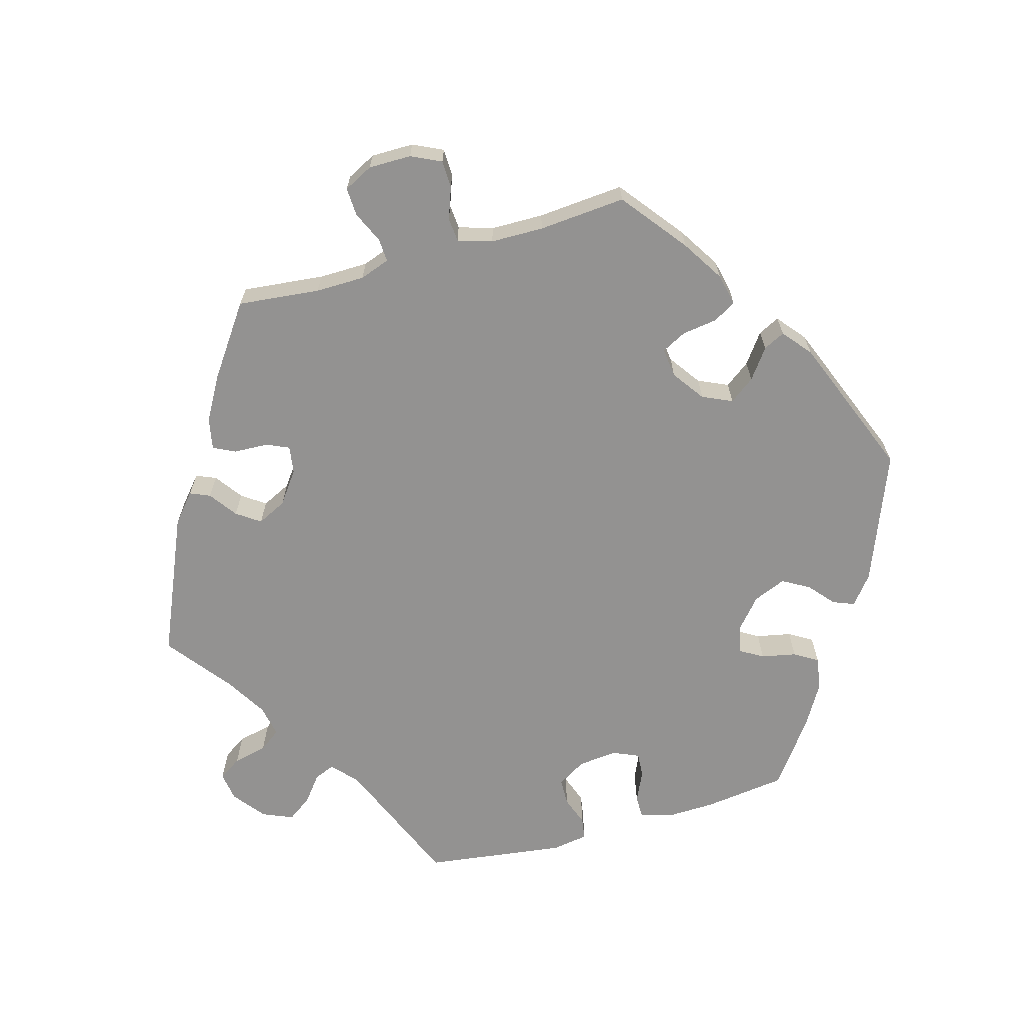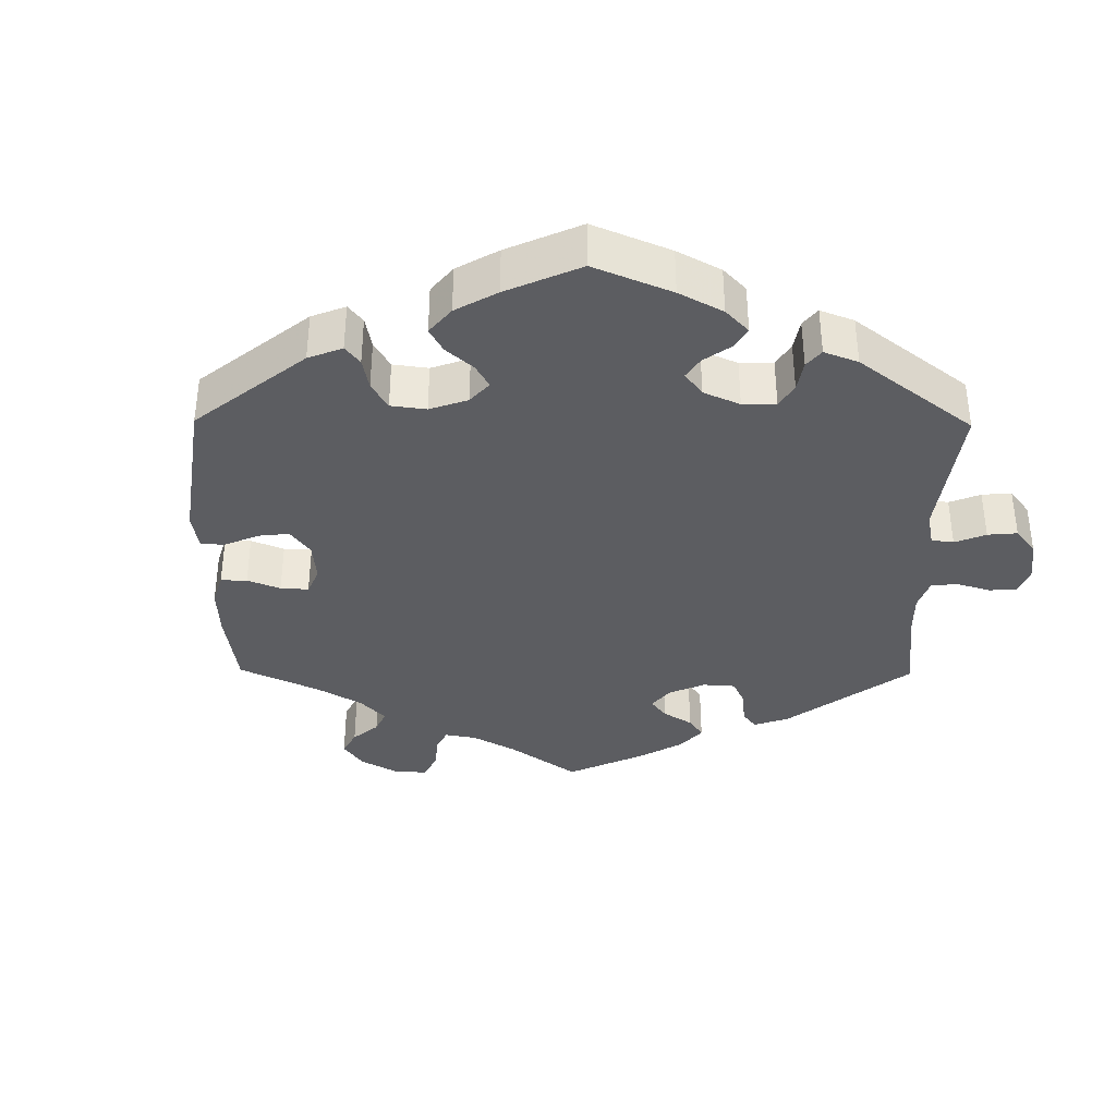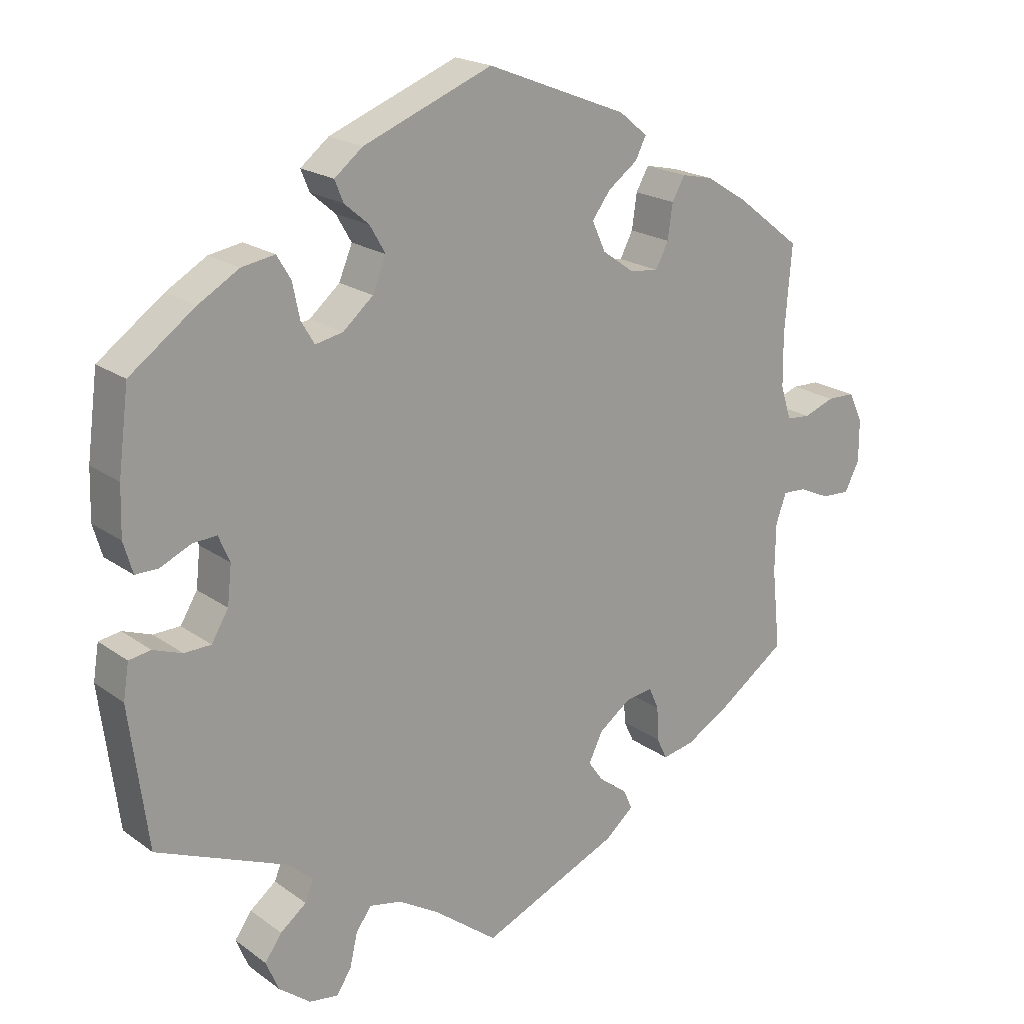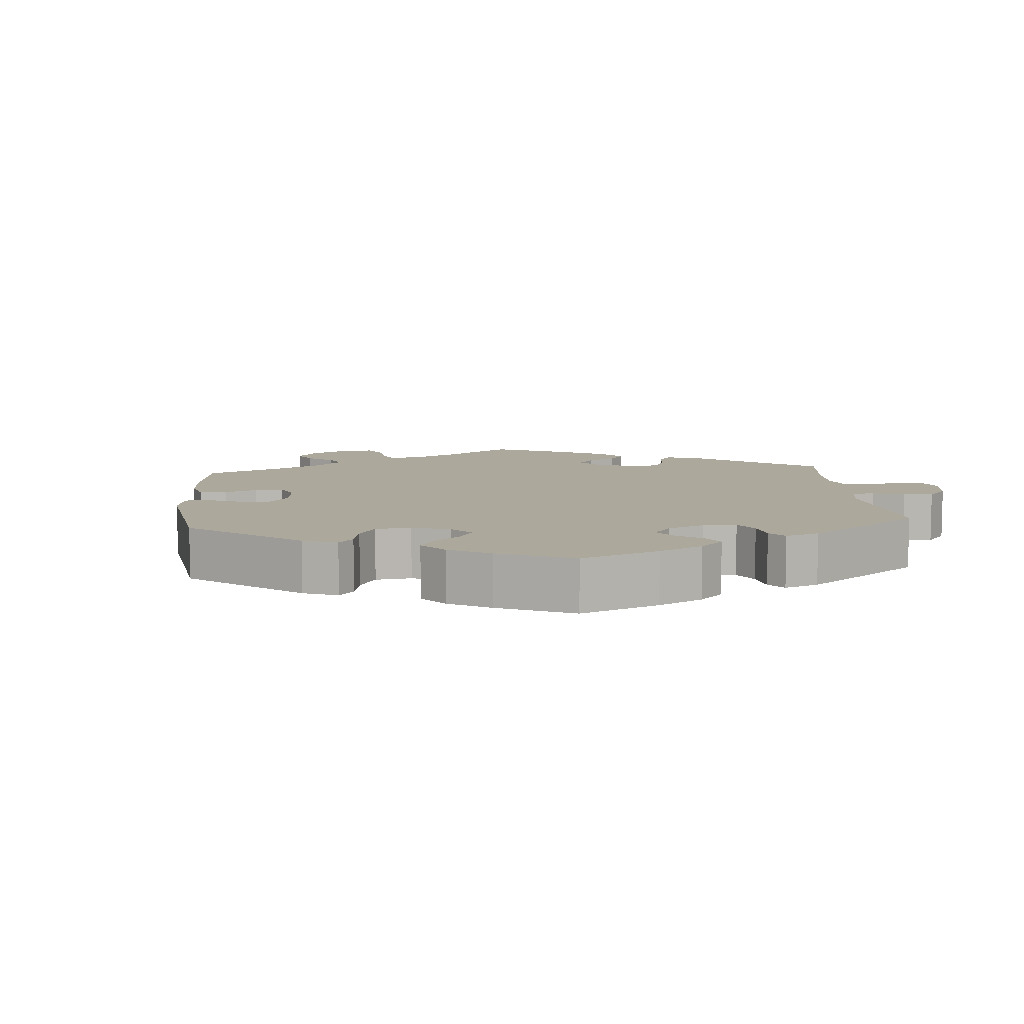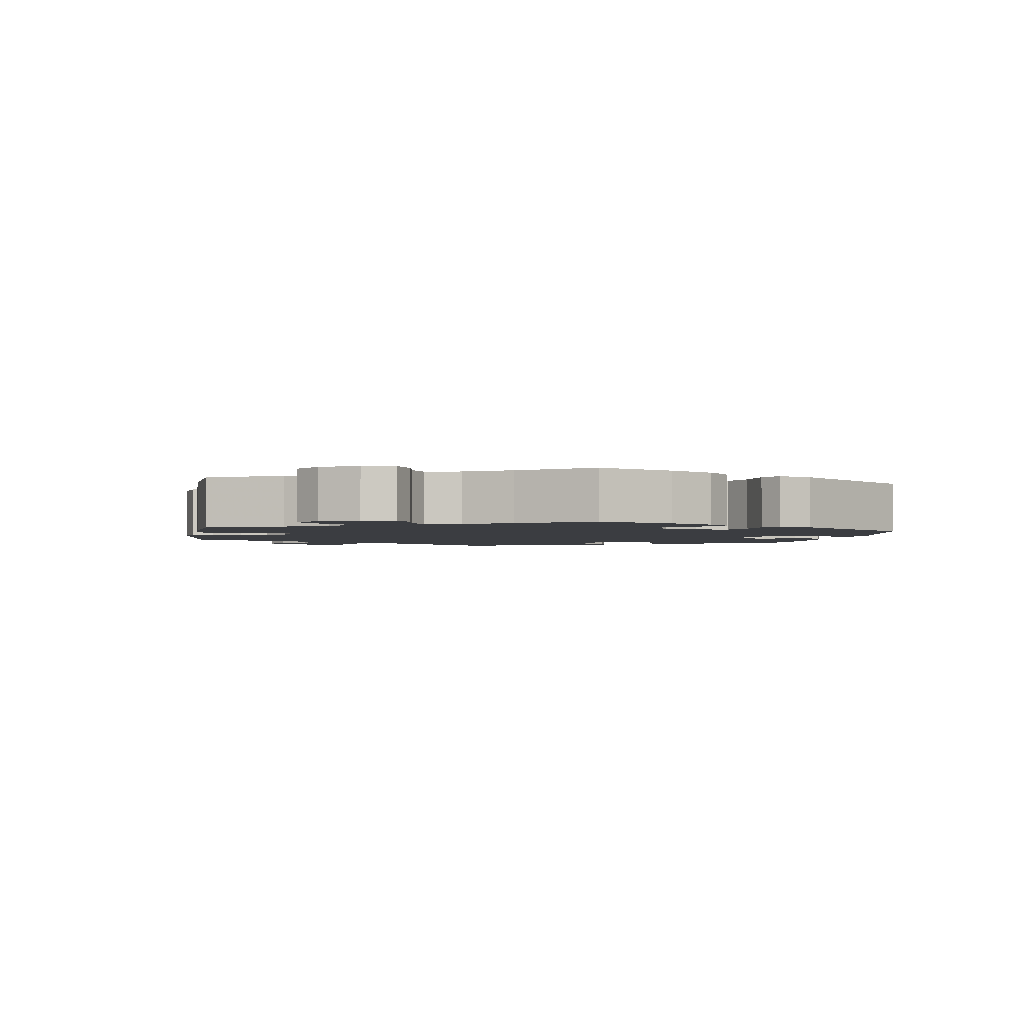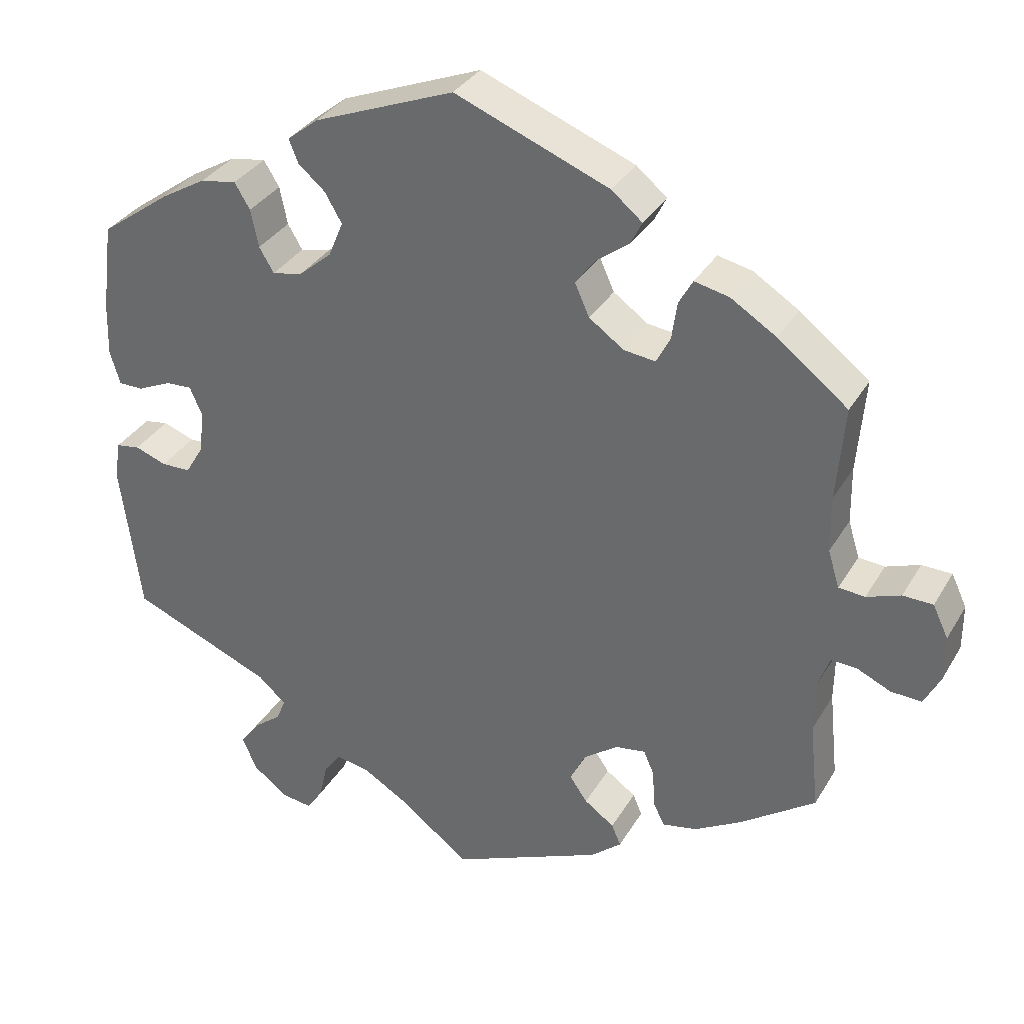
<metadata>
{"format":"obj","ext":"obj","renderer":"f3d","projection":"perspective","resolution":1024,"background":"white","views":[{"elev":-66.4,"azim":-74.2,"up":"+Y"},{"elev":-36.5,"azim":59.4,"up":"+Y"},{"elev":20.1,"azim":142.3,"up":"+Z"},{"elev":8.5,"azim":54.9,"up":"+Y"},{"elev":-2.5,"azim":-69.2,"up":"+Y"},{"elev":33.5,"azim":-153.7,"up":"+Z"}]}
</metadata>
<code>
v -0.409 0.07 0.36
v -0.35 0.07 0.397
v -0.305 0.07 0.407
v -0.287 0.07 0.375
v -0.28 0.07 0.326
v -0.262 0.07 0.291
v -0.221 0.07 0.296
v -0.176 0.07 0.328
v -0.157 0.07 0.37
v -0.183 0.07 0.405
v -0.225 0.07 0.436
v -0.24 0.07 0.466
v -0.2 0.07 0.499
v 0 0.07 0.578
v 0.183 0.07 0.506
v 0.223 0.07 0.474
v 0.211 0.07 0.444
v 0.176 0.07 0.414
v 0.154 0.07 0.376
v 0.173 0.07 0.33
v 0.216 0.07 0.293
v 0.255 0.07 0.285
v 0.274 0.07 0.317
v 0.284 0.07 0.366
v 0.304 0.07 0.399
v 0.351 0.07 0.391
v 0.409 0.07 0.357
v 0.501 0.07 0.29
v 0.516 0.07 0.174
v 0.518 0.07 0.105
v 0.505 0.07 0.061
v 0.473 0.07 0.061
v 0.429 0.07 0.081
v 0.395 0.07 0.083
v 0.379 0.07 0.046
v 0.385 0.07 -0.009
v 0.409 0.07 -0.049
v 0.447 0.07 -0.05
v 0.488 0.07 -0.035
v 0.519 0.07 -0.04
v 0.527 0.07 -0.09
v 0.501 0.07 -0.289
v 0.316 0.07 -0.366
v 0.28 0.07 -0.398
v 0.292 0.07 -0.427
v 0.329 0.07 -0.456
v 0.353 0.07 -0.49
v 0.335 0.07 -0.533
v 0.29 0.07 -0.568
v 0.249 0.07 -0.574
v 0.228 0.07 -0.542
v 0.217 0.07 -0.494
v 0.195 0.07 -0.464
v 0.15 0.07 -0.473
v 0.092 0.07 -0.508
v 0.001 0.07 -0.578
v -0.196 0.07 -0.493
v -0.236 0.07 -0.459
v -0.224 0.07 -0.431
v -0.185 0.07 -0.403
v -0.162 0.07 -0.37
v -0.182 0.07 -0.329
v -0.227 0.07 -0.296
v -0.266 0.07 -0.29
v -0.28 0.07 -0.322
v -0.282 0.07 -0.37
v -0.297 0.07 -0.401
v -0.342 0.07 -0.392
v -0.403 0.07 -0.357
v -0.501 0.07 -0.288
v -0.489 0.07 -0.173
v -0.49 0.07 -0.104
v -0.505 0.07 -0.062
v -0.538 0.07 -0.064
v -0.582 0.07 -0.084
v -0.622 0.07 -0.086
v -0.643 0.07 -0.045
v -0.643 0.07 0.015
v -0.623 0.07 0.057
v -0.584 0.07 0.058
v -0.54 0.07 0.042
v -0.506 0.07 0.045
v -0.491 0.07 0.093
v -0.49 0.07 0.167
v -0.5 0.07 0.289
v -0.409 0 0.36
v -0.35 0 0.397
v -0.305 0 0.407
v -0.287 0 0.375
v -0.28 0 0.326
v -0.262 0 0.291
v -0.221 0 0.296
v -0.176 0 0.328
v -0.157 0 0.37
v -0.183 0 0.405
v -0.225 0 0.436
v -0.24 0 0.466
v -0.2 0 0.499
v 0 0 0.578
v 0.183 0 0.506
v 0.223 0 0.474
v 0.211 0 0.444
v 0.176 0 0.414
v 0.154 0 0.376
v 0.173 0 0.33
v 0.216 0 0.293
v 0.255 0 0.285
v 0.274 0 0.317
v 0.284 0 0.366
v 0.304 0 0.399
v 0.351 0 0.391
v 0.409 0 0.357
v 0.501 0 0.29
v 0.516 0 0.174
v 0.518 0 0.105
v 0.505 0 0.061
v 0.473 0 0.061
v 0.429 0 0.081
v 0.395 0 0.083
v 0.379 0 0.046
v 0.385 0 -0.009
v 0.409 0 -0.049
v 0.447 0 -0.05
v 0.488 0 -0.035
v 0.519 0 -0.04
v 0.527 0 -0.09
v 0.501 0 -0.289
v 0.316 0 -0.366
v 0.28 0 -0.398
v 0.292 0 -0.427
v 0.329 0 -0.456
v 0.353 0 -0.49
v 0.335 0 -0.533
v 0.29 0 -0.568
v 0.249 0 -0.574
v 0.228 0 -0.542
v 0.217 0 -0.494
v 0.195 0 -0.464
v 0.15 0 -0.473
v 0.092 0 -0.508
v 0.001 0 -0.578
v -0.196 0 -0.493
v -0.236 0 -0.459
v -0.224 0 -0.431
v -0.185 0 -0.403
v -0.162 0 -0.37
v -0.182 0 -0.329
v -0.227 0 -0.296
v -0.266 0 -0.29
v -0.28 0 -0.322
v -0.282 0 -0.37
v -0.297 0 -0.401
v -0.342 0 -0.392
v -0.403 0 -0.357
v -0.501 0 -0.288
v -0.489 0 -0.173
v -0.49 0 -0.104
v -0.505 0 -0.062
v -0.538 0 -0.064
v -0.582 0 -0.084
v -0.622 0 -0.086
v -0.643 0 -0.045
v -0.643 0 0.015
v -0.623 0 0.057
v -0.584 0 0.058
v -0.54 0 0.042
v -0.506 0 0.045
v -0.491 0 0.093
v -0.49 0 0.167
v -0.5 0 0.289
f 84 85 1 2
f 83 84 2 3
f 82 83 3 4
f 78 79 80 81
f 78 81 82
f 77 78 82
f 74 75 76 77
f 73 74 77 82
f 72 73 82 4
f 68 69 70 71
f 65 66 67 68
f 64 65 68 71
f 63 64 71 72
f 57 58 59 60
f 55 56 57 60
f 54 55 60 61
f 53 54 61 62
f 49 50 51 52
f 49 52 53
f 48 49 53
f 45 46 47 48
f 44 45 48 53
f 43 44 53 62
f 38 39 40 41
f 37 38 41 42
f 36 37 42 43
f 30 31 32 33
f 30 33 34
f 29 30 34
f 28 29 34
f 27 28 34
f 26 27 34 35
f 23 24 25 26
f 22 23 26 35
f 15 16 17 18
f 15 18 19
f 14 15 19
f 13 14 19 20
f 10 11 12 13
f 9 10 13 20
f 63 72 4 5
f 62 63 5 6
f 43 62 6 7
f 36 43 7 8
f 21 22 35 36
f 20 21 36
f 8 9 20 36
f 87 86 170 169
f 88 87 169 168
f 89 88 168 167
f 166 165 164 163
f 167 166 163
f 167 163 162
f 162 161 160 159
f 167 162 159 158
f 89 167 158 157
f 156 155 154 153
f 153 152 151 150
f 156 153 150 149
f 157 156 149 148
f 145 144 143 142
f 145 142 141 140
f 146 145 140 139
f 147 146 139 138
f 137 136 135 134
f 138 137 134
f 138 134 133
f 133 132 131 130
f 138 133 130 129
f 147 138 129 128
f 126 125 124 123
f 127 126 123 122
f 128 127 122 121
f 118 117 116 115
f 119 118 115
f 119 115 114
f 119 114 113
f 119 113 112
f 120 119 112 111
f 111 110 109 108
f 120 111 108 107
f 103 102 101 100
f 104 103 100
f 104 100 99
f 105 104 99 98
f 98 97 96 95
f 105 98 95 94
f 90 89 157 148
f 91 90 148 147
f 92 91 147 128
f 93 92 128 121
f 121 120 107 106
f 121 106 105
f 121 105 94 93
f 1 86 87 2
f 2 87 88 3
f 3 88 89 4
f 4 89 90 5
f 5 90 91 6
f 6 91 92 7
f 7 92 93 8
f 8 93 94 9
f 9 94 95 10
f 10 95 96 11
f 11 96 97 12
f 12 97 98 13
f 13 98 99 14
f 14 99 100 15
f 15 100 101 16
f 16 101 102 17
f 17 102 103 18
f 18 103 104 19
f 19 104 105 20
f 20 105 106 21
f 21 106 107 22
f 22 107 108 23
f 23 108 109 24
f 24 109 110 25
f 25 110 111 26
f 26 111 112 27
f 27 112 113 28
f 28 113 114 29
f 29 114 115 30
f 30 115 116 31
f 31 116 117 32
f 32 117 118 33
f 33 118 119 34
f 34 119 120 35
f 35 120 121 36
f 36 121 122 37
f 37 122 123 38
f 38 123 124 39
f 39 124 125 40
f 40 125 126 41
f 41 126 127 42
f 42 127 128 43
f 43 128 129 44
f 44 129 130 45
f 45 130 131 46
f 46 131 132 47
f 47 132 133 48
f 48 133 134 49
f 49 134 135 50
f 50 135 136 51
f 51 136 137 52
f 52 137 138 53
f 53 138 139 54
f 54 139 140 55
f 55 140 141 56
f 56 141 142 57
f 57 142 143 58
f 58 143 144 59
f 59 144 145 60
f 60 145 146 61
f 61 146 147 62
f 62 147 148 63
f 63 148 149 64
f 64 149 150 65
f 65 150 151 66
f 66 151 152 67
f 67 152 153 68
f 68 153 154 69
f 69 154 155 70
f 70 155 156 71
f 71 156 157 72
f 72 157 158 73
f 73 158 159 74
f 74 159 160 75
f 75 160 161 76
f 76 161 162 77
f 77 162 163 78
f 78 163 164 79
f 79 164 165 80
f 80 165 166 81
f 81 166 167 82
f 82 167 168 83
f 83 168 169 84
f 84 169 170 85
f 85 170 86 1

</code>
